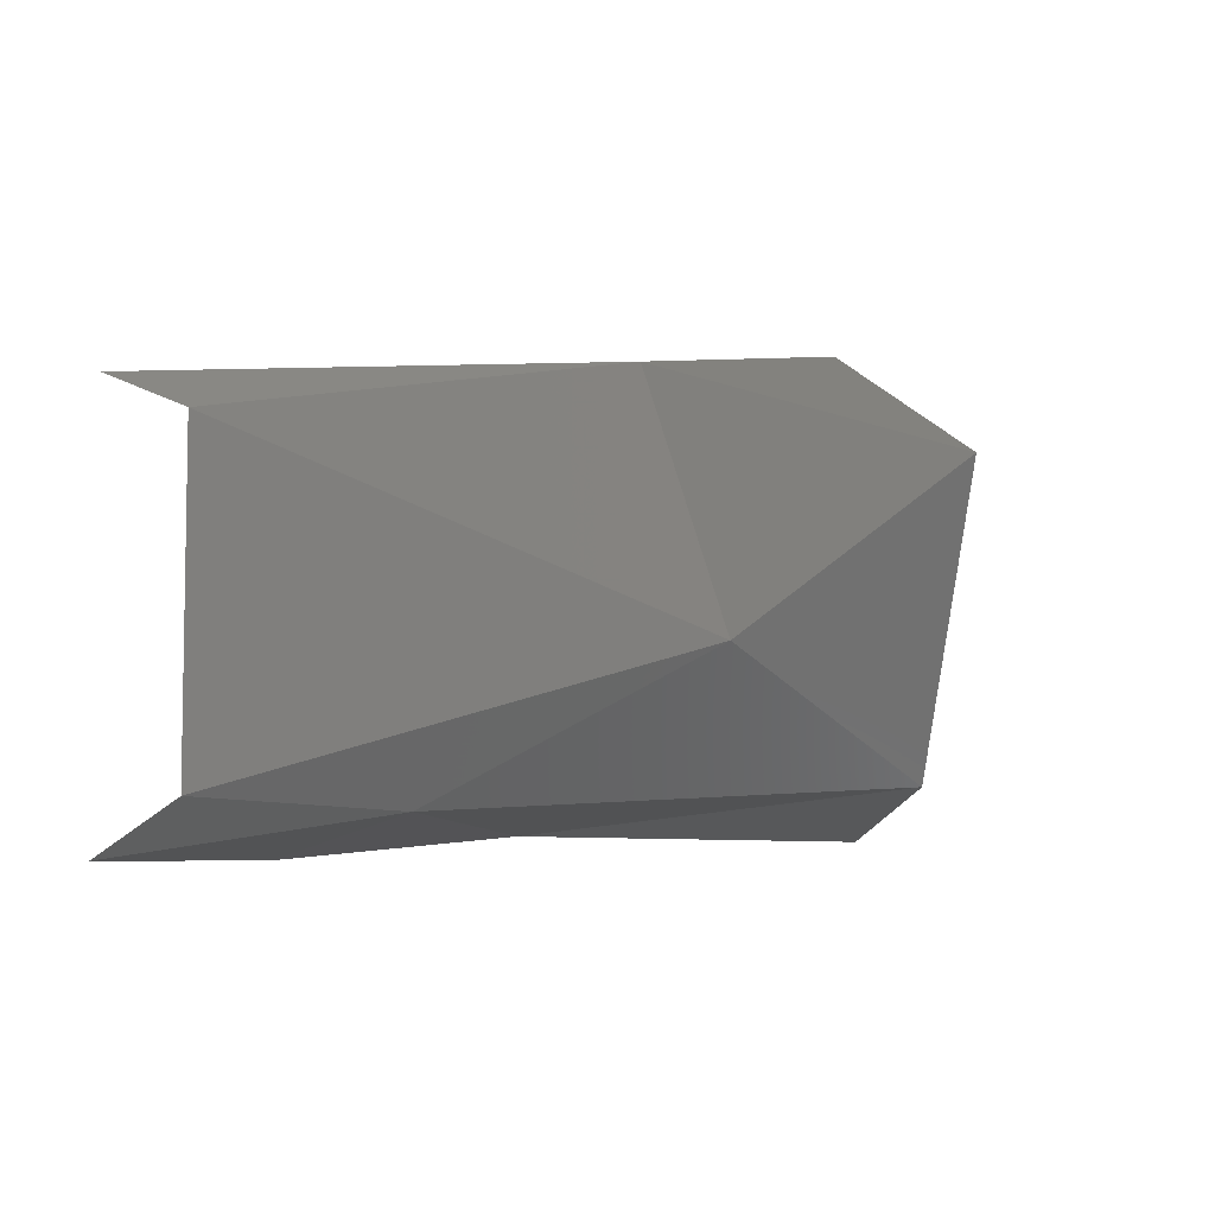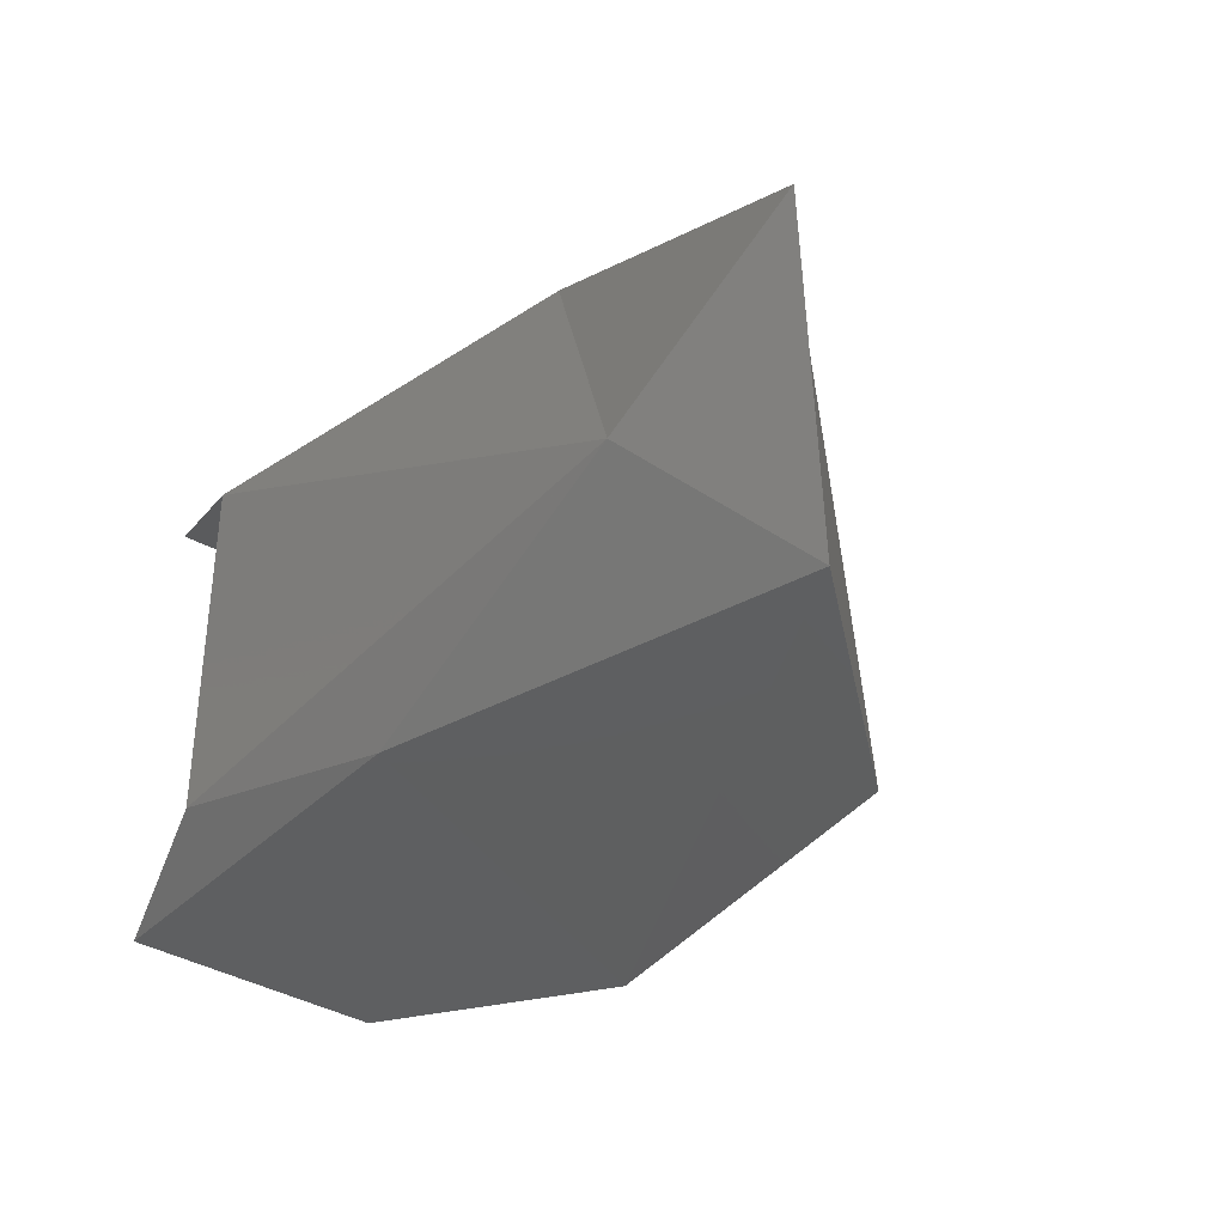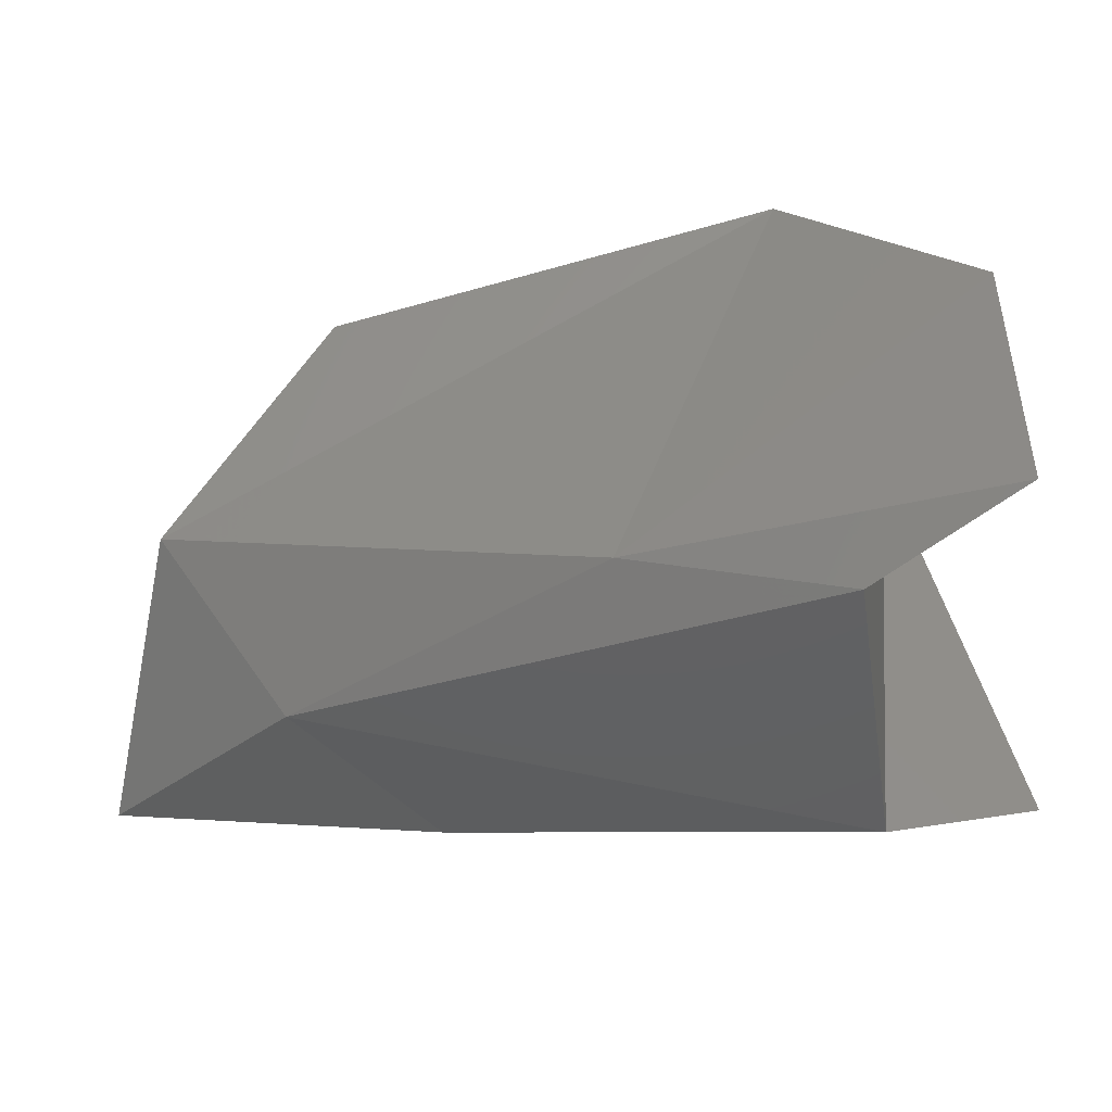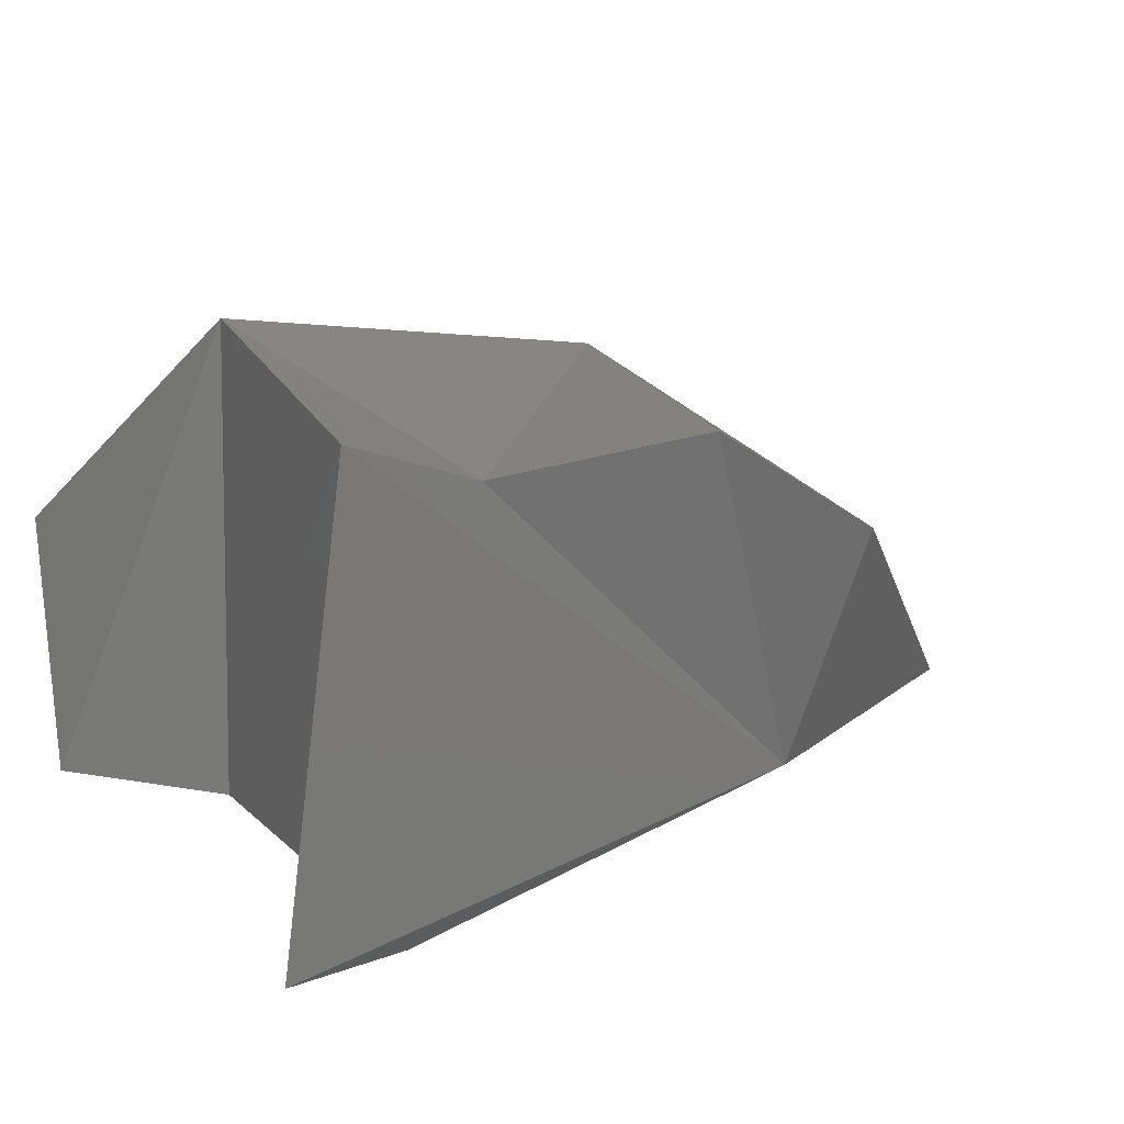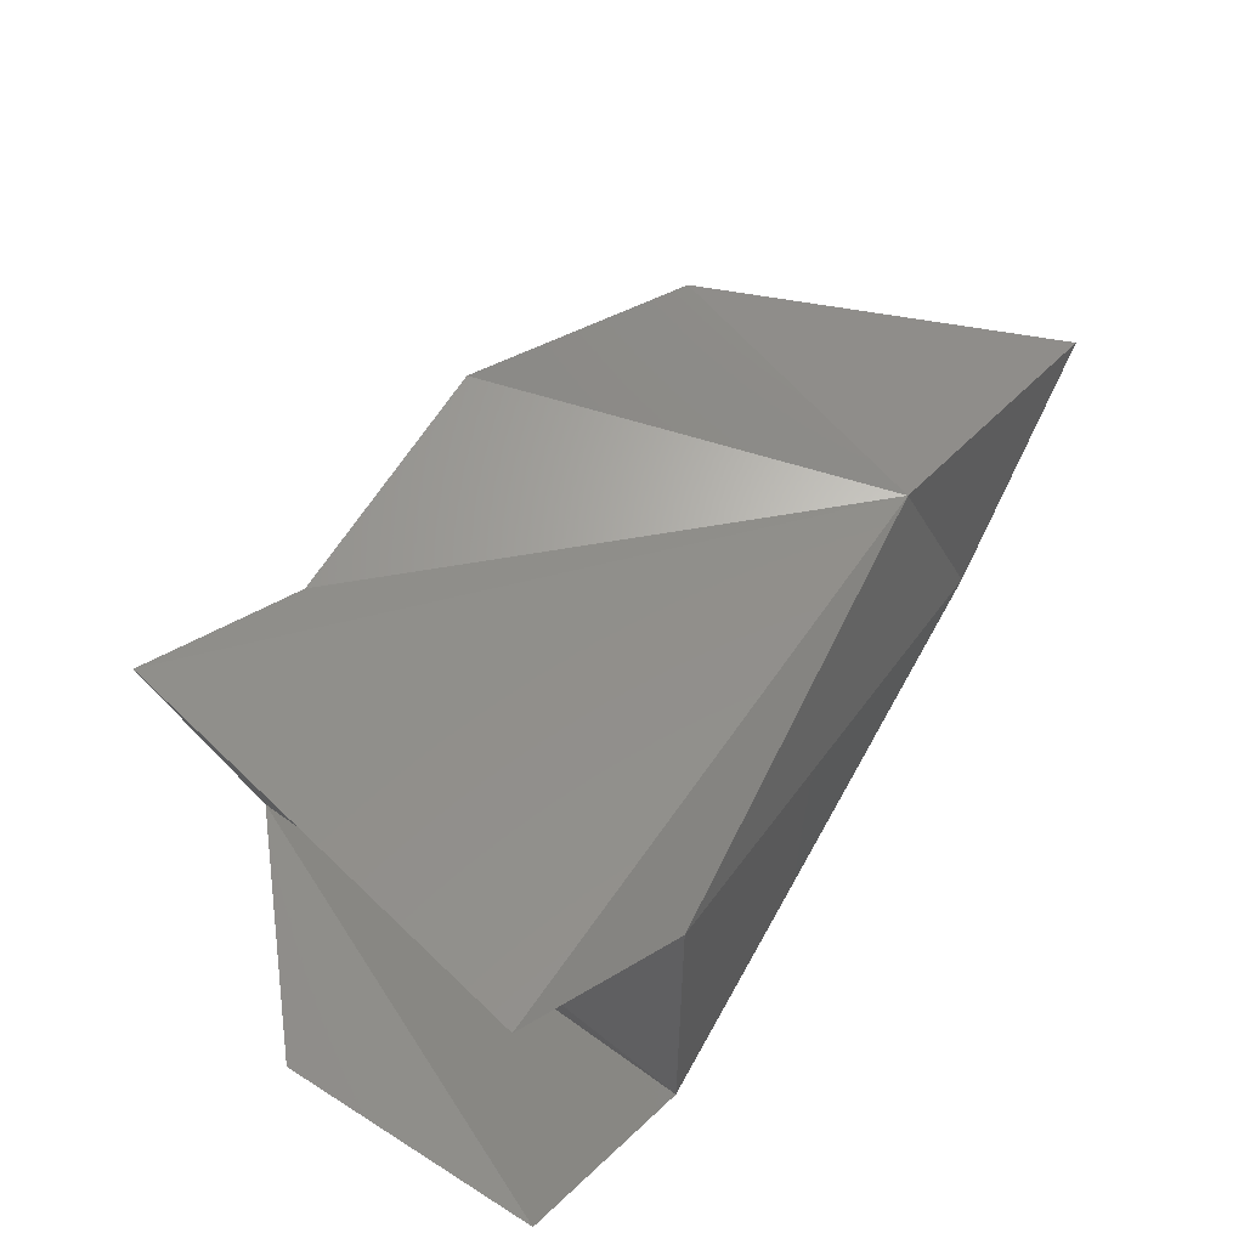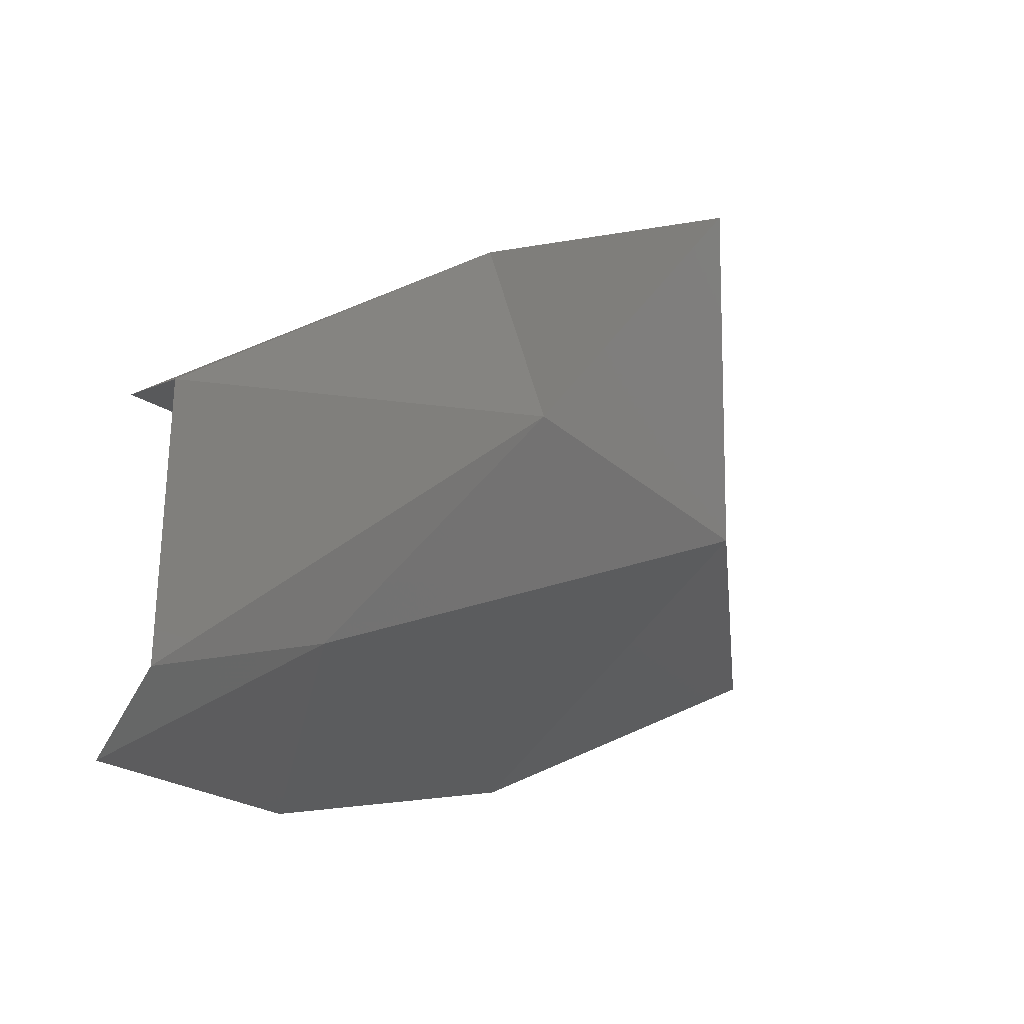
<metadata>
{"format":"stl","ext":"stl","renderer":"f3d","projection":"perspective","resolution":1024,"background":"white","views":[{"elev":-6.0,"azim":-149.6,"up":"+Y"},{"elev":-34.3,"azim":-131.8,"up":"+Y"},{"elev":-43.5,"azim":9.3,"up":"+Z"},{"elev":23.1,"azim":144.9,"up":"+Z"},{"elev":59.1,"azim":123.1,"up":"+Y"},{"elev":-25.7,"azim":-137.7,"up":"+Y"}]}
</metadata>
<code>
# stl→obj: 16 verts, 28 faces
v 16.29 5.088 6.204
v 16.14 5.105 6.206
v 16.23 5.111 6.184
v 16.01 5.157 6.194
v 16.23 5.25 6.184
v 16.05 5.252 6.206
v 16.29 5.273 6.204
v 15.93 5.21 6.198
v 15.97 5.112 6.248
v 16.03 5.27 6.308
v 16.21 5.098 6.379
v 16.04 5.095 6.337
v 16.09 5.256 6.356
v 16.19 5.247 6.355
v 16.25 5.251 6.381
v 16.29 5.088 6.312
f 1 2 3
f 2 3 4
f 3 4 5
f 4 5 6
f 5 6 7
f 4 8 9
f 8 9 10
f 2 9 11
f 9 11 12
f 13 10 6
f 10 6 8
f 13 12 14
f 12 14 11
f 5 15 3
f 15 3 11
f 1 2 16
f 2 16 11
f 7 6 15
f 6 15 14
f 13 12 10
f 4 9 2
f 5 15 7
f 11 14 15
f 1 16 11
f 3 1 11
f 8 4 6
f 12 9 10
f 6 14 13

</code>
